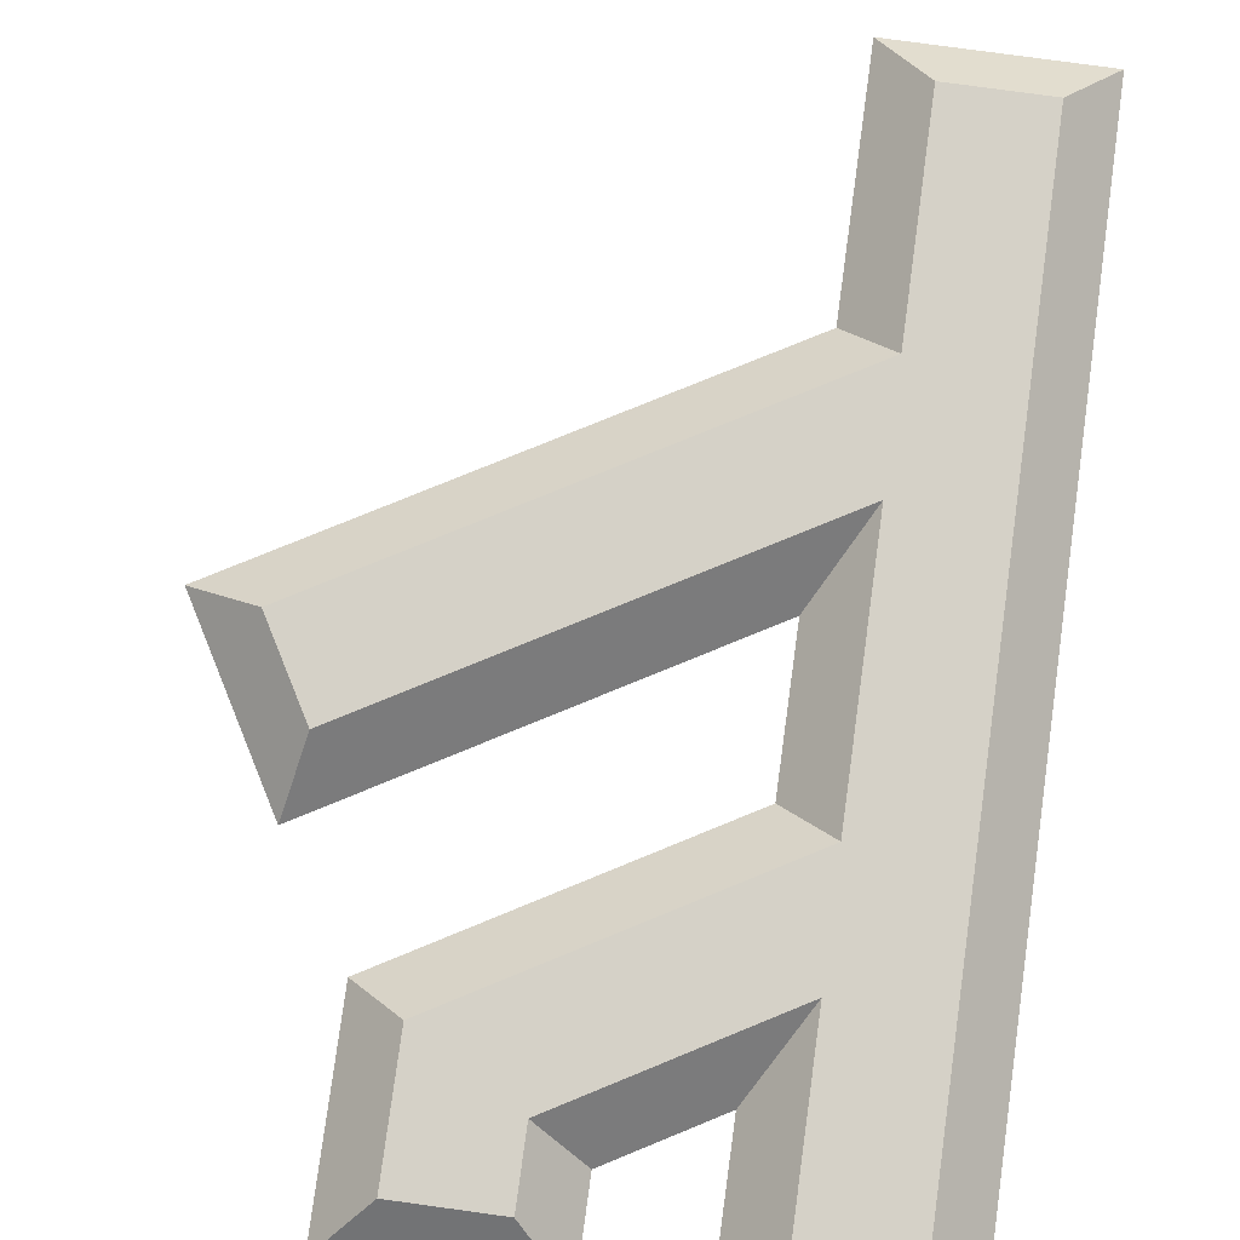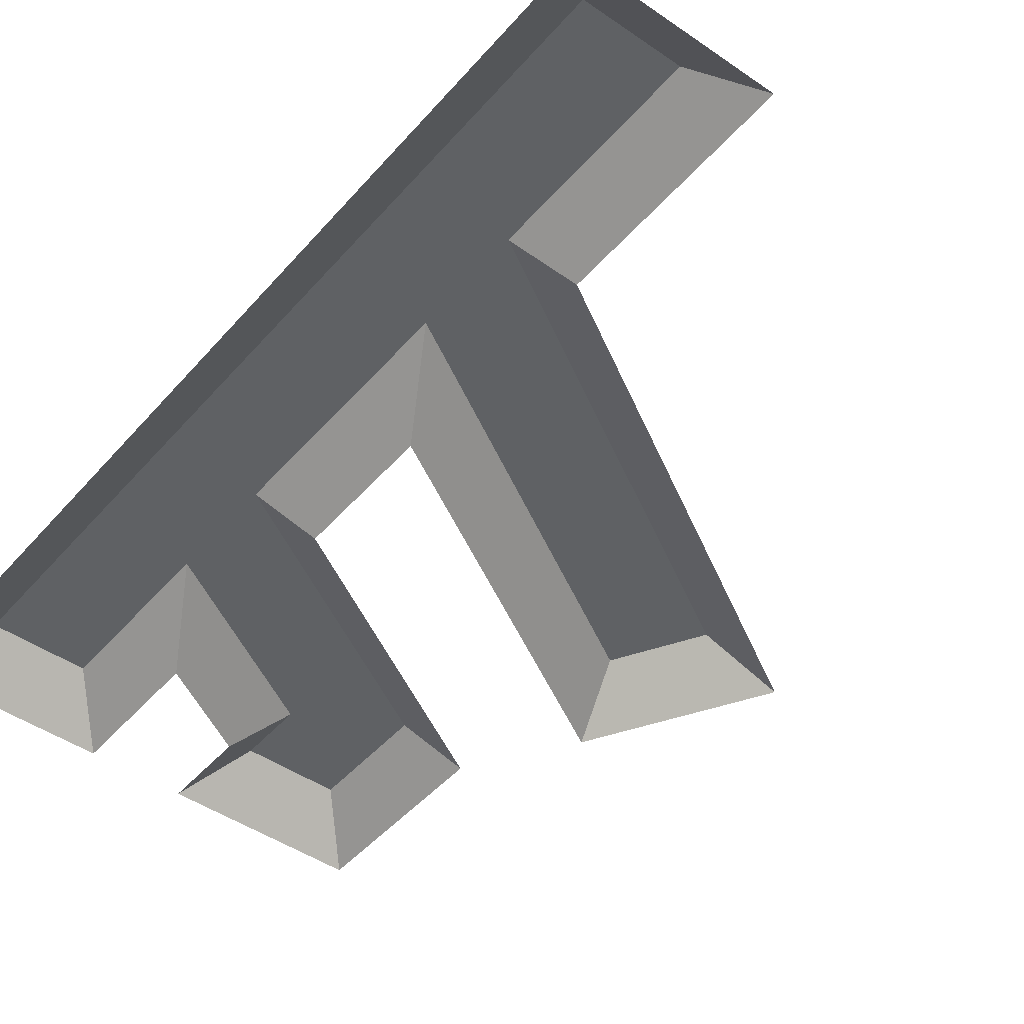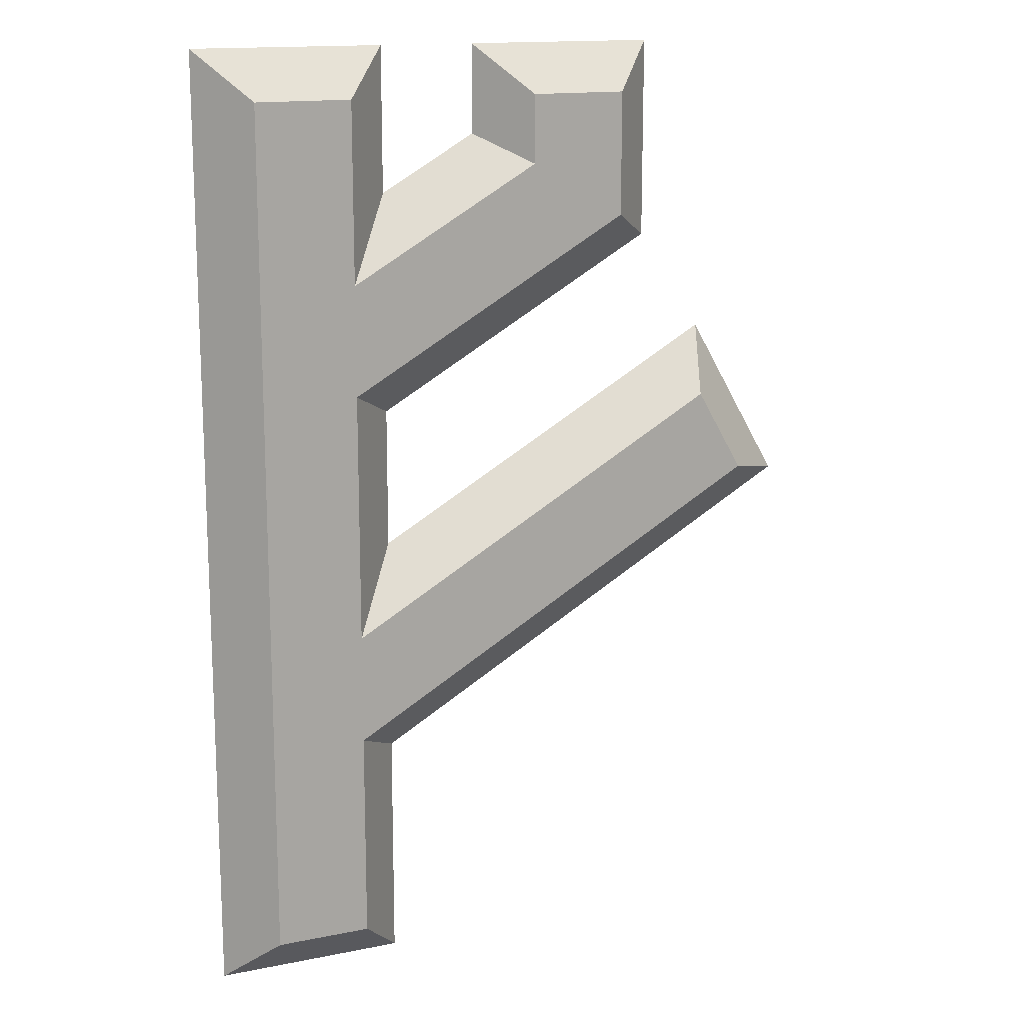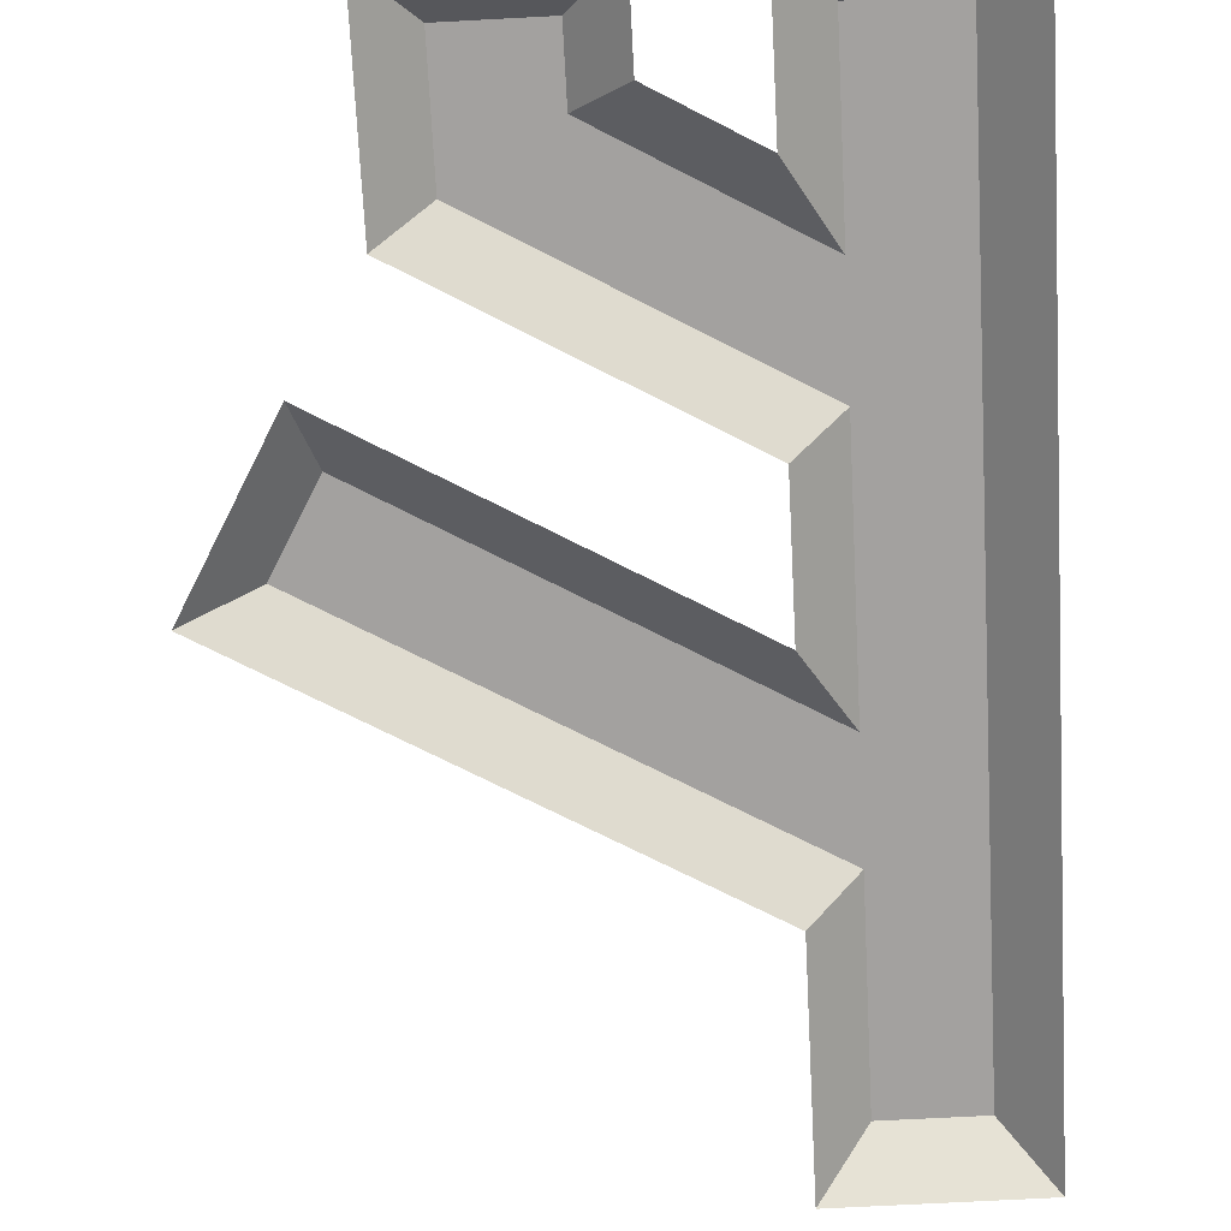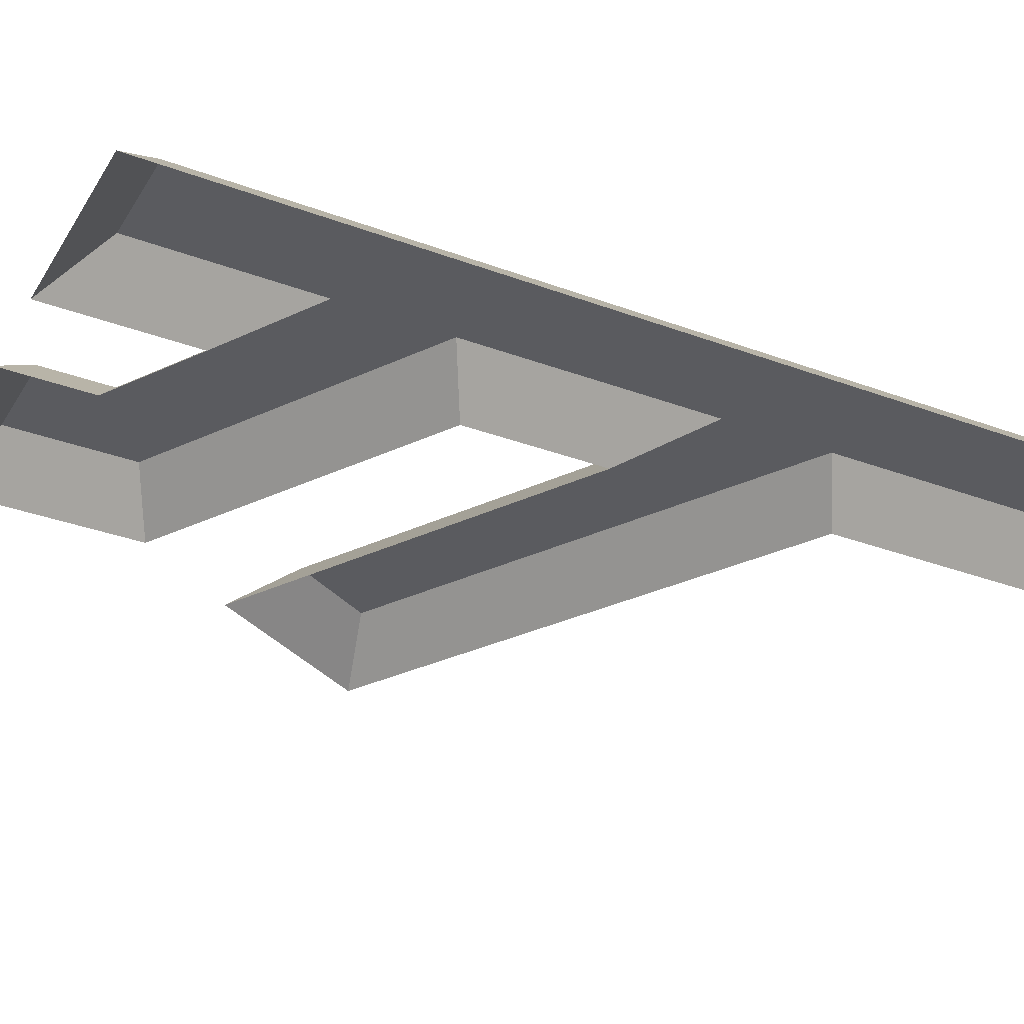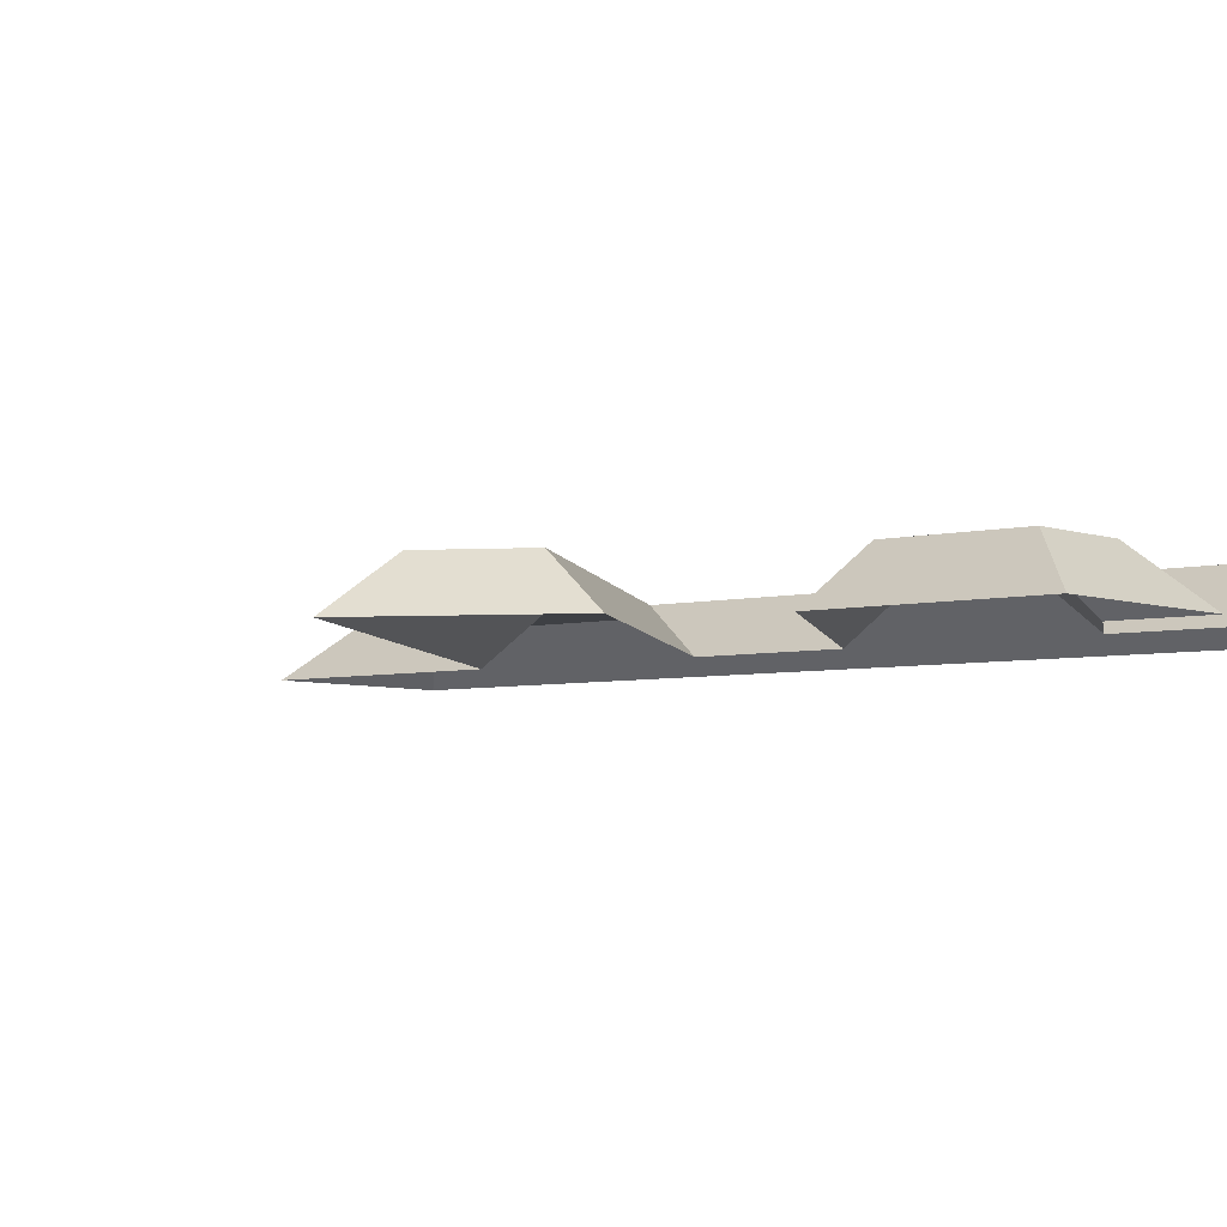
<metadata>
{"format":"obj","ext":"obj","renderer":"f3d","projection":"perspective","resolution":1024,"background":"white","views":[{"elev":78.8,"azim":7.8,"up":"+Y"},{"elev":-46.1,"azim":141.7,"up":"+Y"},{"elev":15.0,"azim":156.6,"up":"+Z"},{"elev":-72.3,"azim":3.0,"up":"+Y"},{"elev":-33.1,"azim":62.8,"up":"+Y"},{"elev":-4.8,"azim":-50.4,"up":"+Y"}]}
</metadata>
<code>
o RUNE_STYLE_J_Plane.007
v 0.5625 0 0.8125
v 0.5625 0 0.1875
v 0.5938 0.03125 0.2188
v 0.5938 0.03125 0.7812
v 0.6562 0.03125 0.7812
v 0.6562 0.03125 0.2188
v 0.375 0 0.8125
v 0.5 0 0.8125
v 0.375 0 0.6827
v 0.5 0 0.7548
v 0.4062 0.03125 0.7007
v 0.4062 0.03125 0.7812
v 0.4688 0.03125 0.7812
v 0.4688 0.03125 0.7368
v 0.6562 0.03125 0.357
v 0.5625 0 0.5744
v 0.5625 0 0.7188
v 0.6562 0.03125 0.6646
v 0.269 0 0.5084
v 0.3315 0 0.6166
v 0.5625 0 0.3389
v 0.5625 0 0.4833
v 0.3117 0.03125 0.5198
v 0.3429 0.03125 0.5739
v 0.6562 0.03125 0.5925
v 0.6562 0.03125 0.4291
v 0.6875 0 0.8125
v 0.6875 0 0.1875
v 0.6875 0 0.357
v 0.6875 0 0.6646
v 0.6875 0 0.5925
v 0.6875 0 0.4291
v 0.5938 0.03125 0.6646
v 0.5938 0.03125 0.4291
v 0.5938 0.03125 0.5925
v 0.5938 0.03125 0.357
v 0.3906 0 0.6736
f 34 36 23 24
f 33 35 11 14
f 11 12 13 14
f 34 26 15 36
f 25 35 33 18
f 35 25 26 34
f 6 3 36 15
f 5 18 33 4
f 5 4 1 27
f 3 6 28 2
f 12 11 9 7
f 13 12 7 8
f 14 13 8 10
f 4 33 17 1
f 35 34 22 16
f 23 36 21 19
f 24 23 19 20
f 34 24 20 22
f 36 3 2 21
f 11 37 9
f 33 14 10 17
f 25 18 30 31
f 15 26 32 29
f 26 25 31 32
f 6 15 29 28
f 18 5 27 30
f 37 11 35 16

</code>
